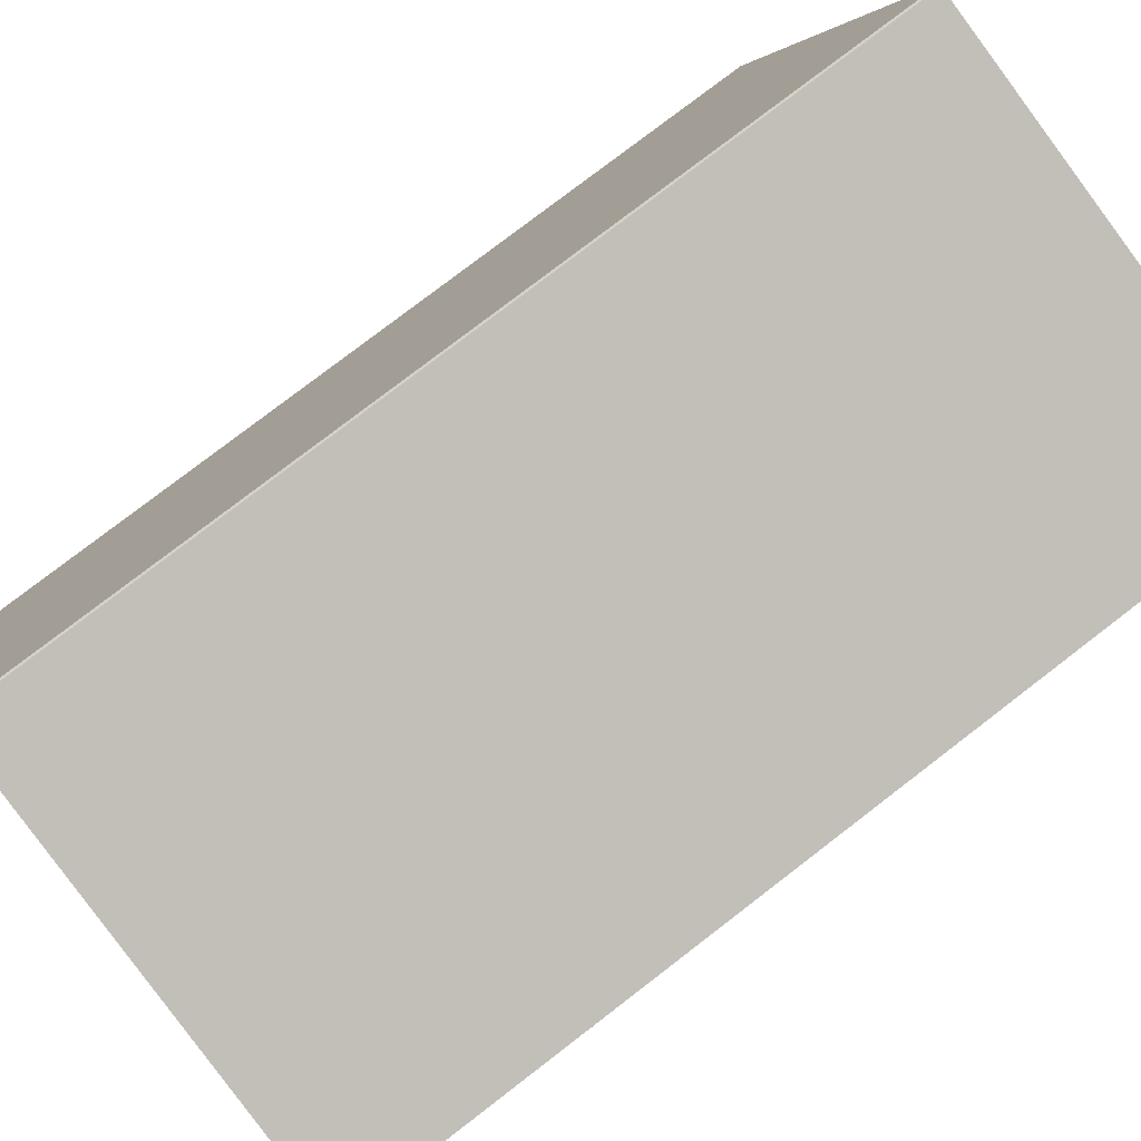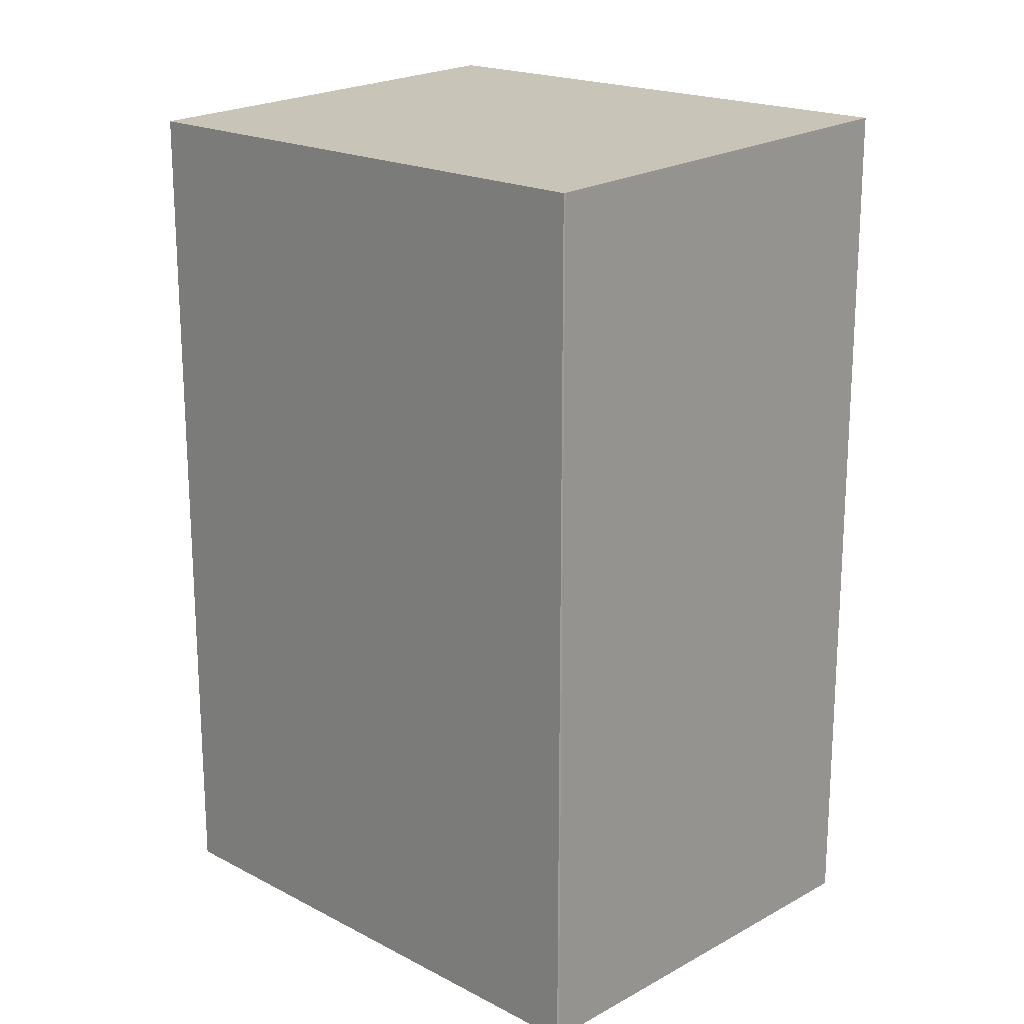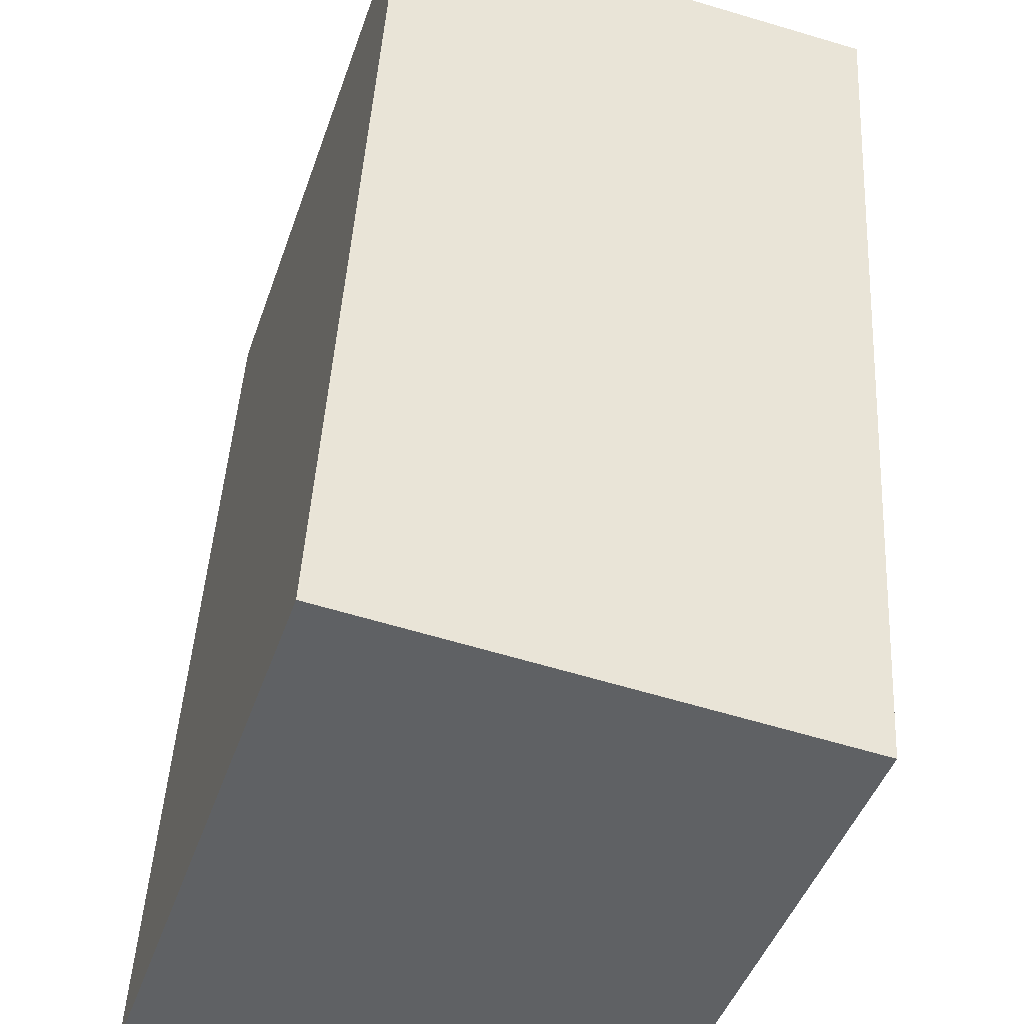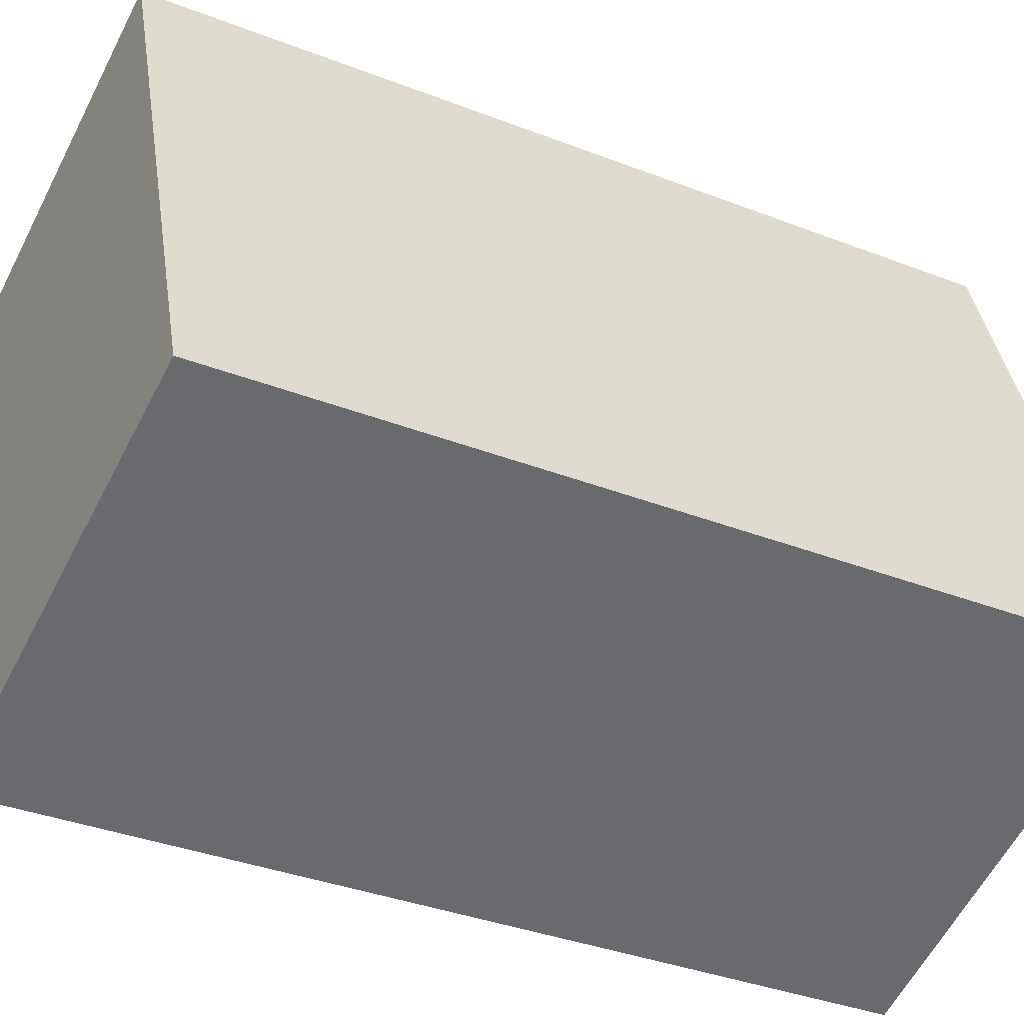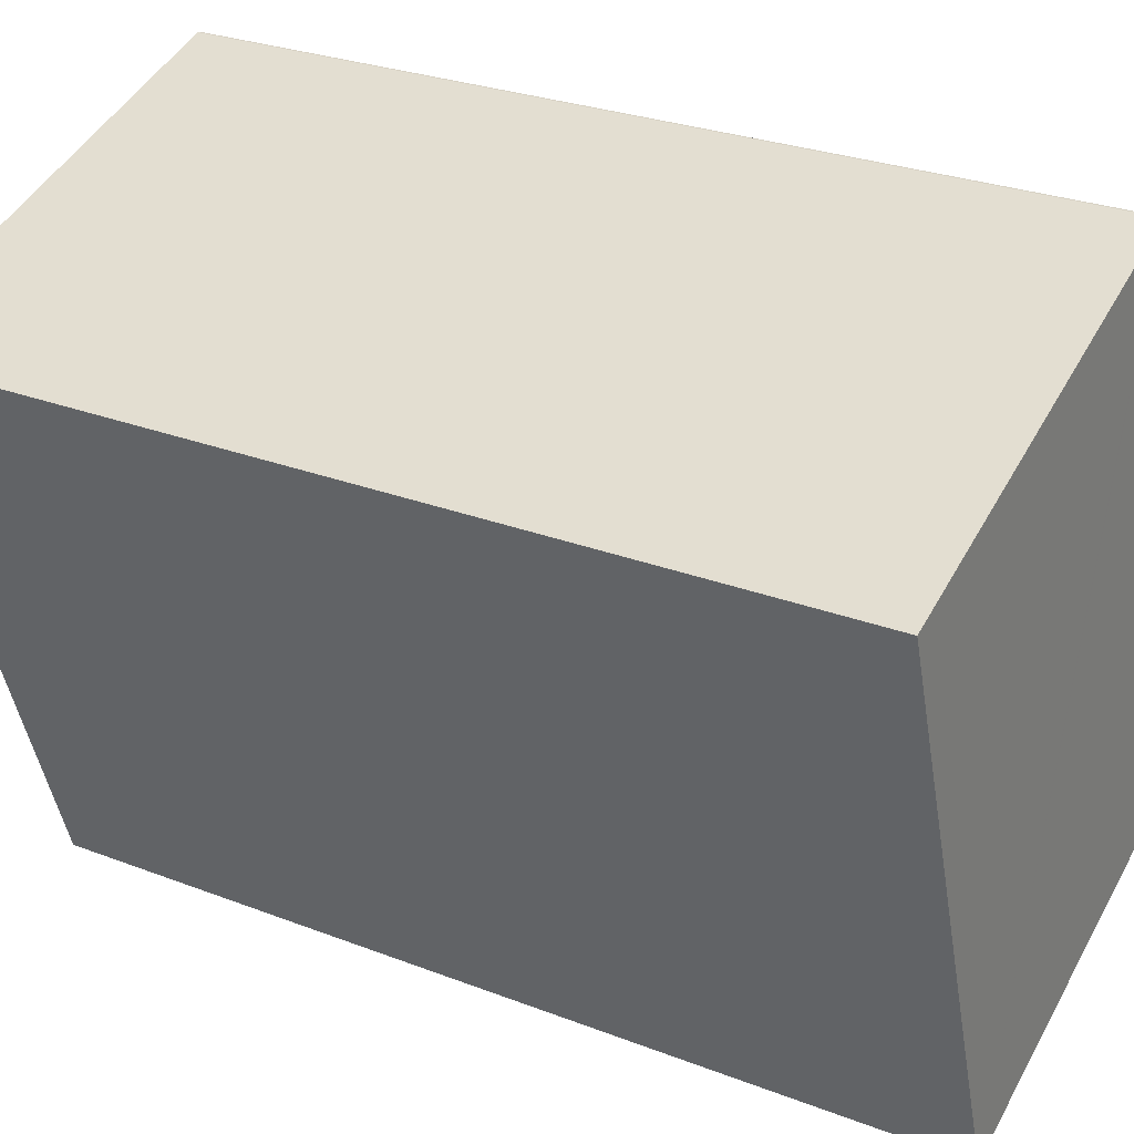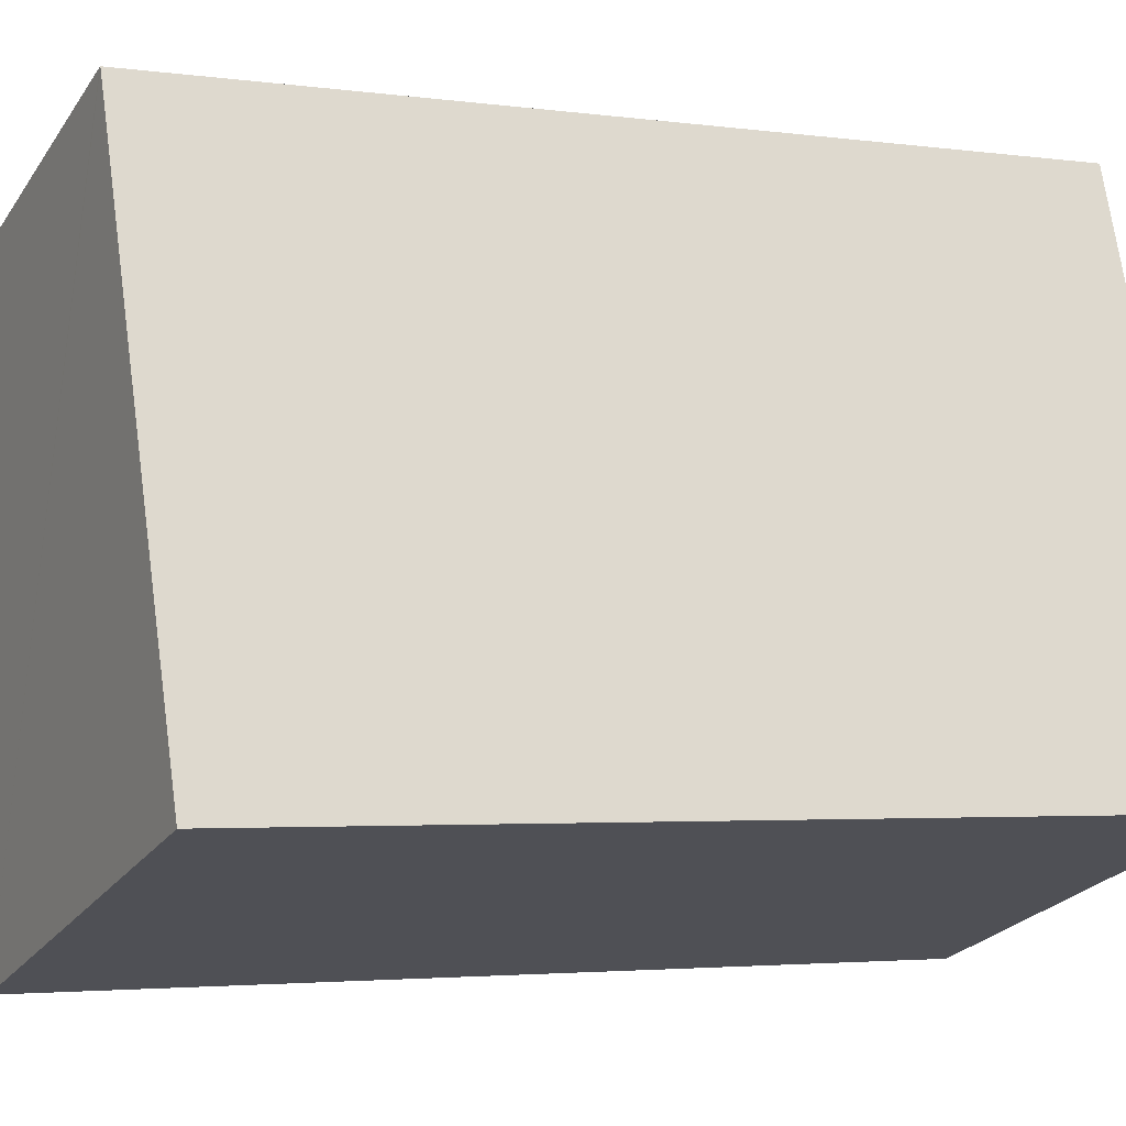
<metadata>
{"format":"obj","ext":"obj","renderer":"f3d","projection":"perspective","resolution":1024,"background":"white","views":[{"elev":79.0,"azim":-127.5,"up":"+Y"},{"elev":19.5,"azim":152.6,"up":"+Z"},{"elev":44.6,"azim":-176.8,"up":"+Y"},{"elev":-36.2,"azim":63.1,"up":"+Y"},{"elev":27.1,"azim":-59.0,"up":"+Y"},{"elev":-3.2,"azim":64.6,"up":"+Y"}]}
</metadata>
<code>
v -1220 -1209 3.645
v -1222 -1210 3.7
v -1223 -1207 3.714
v -1221 -1207 3.659
v -1221 -1207 3.659
v -1222 -1210 3.7
v -1220 -1209 3.645
v -1220 -1209 4.441e-16
v -1222 -1210 -4.441e-16
v -1223 -1207 3.714
v -1222 -1210 3.7
v -1222 -1210 -4.441e-16
v -1223 -1207 -4.441e-16
v -1221 -1207 3.659
v -1223 -1207 3.714
v -1223 -1207 -4.441e-16
v -1221 -1207 -4.441e-16
v -1221 -1207 3.659
v -1221 -1207 3.659
v -1221 -1207 -4.441e-16
v -1221 -1207 4.441e-16
v -1220 -1209 3.645
v -1221 -1207 3.659
v -1221 -1207 4.441e-16
v -1220 -1209 4.441e-16
v -1220 -1209 0
v -1222 -1210 0
v -1223 -1207 0
v -1221 -1207 0
v -1221 -1207 0
f 2 3 4 5 1
f 7 8 9 6
f 11 12 13 10
f 15 16 17 14
f 19 20 21 18
f 23 24 25 22
f 27 28 29 30 26

</code>
